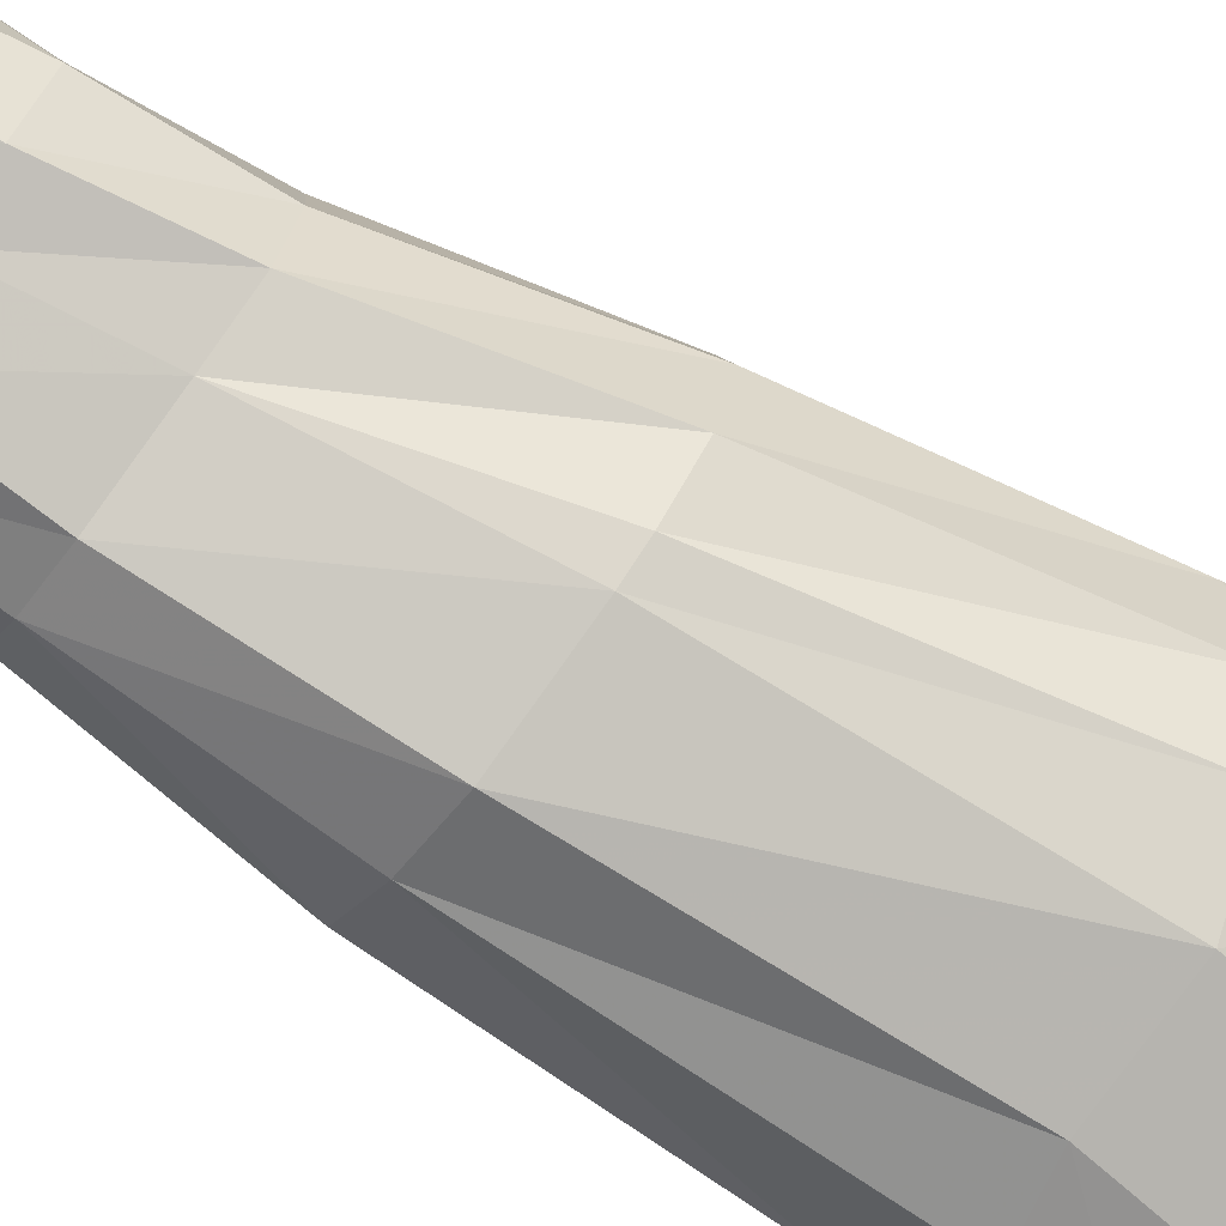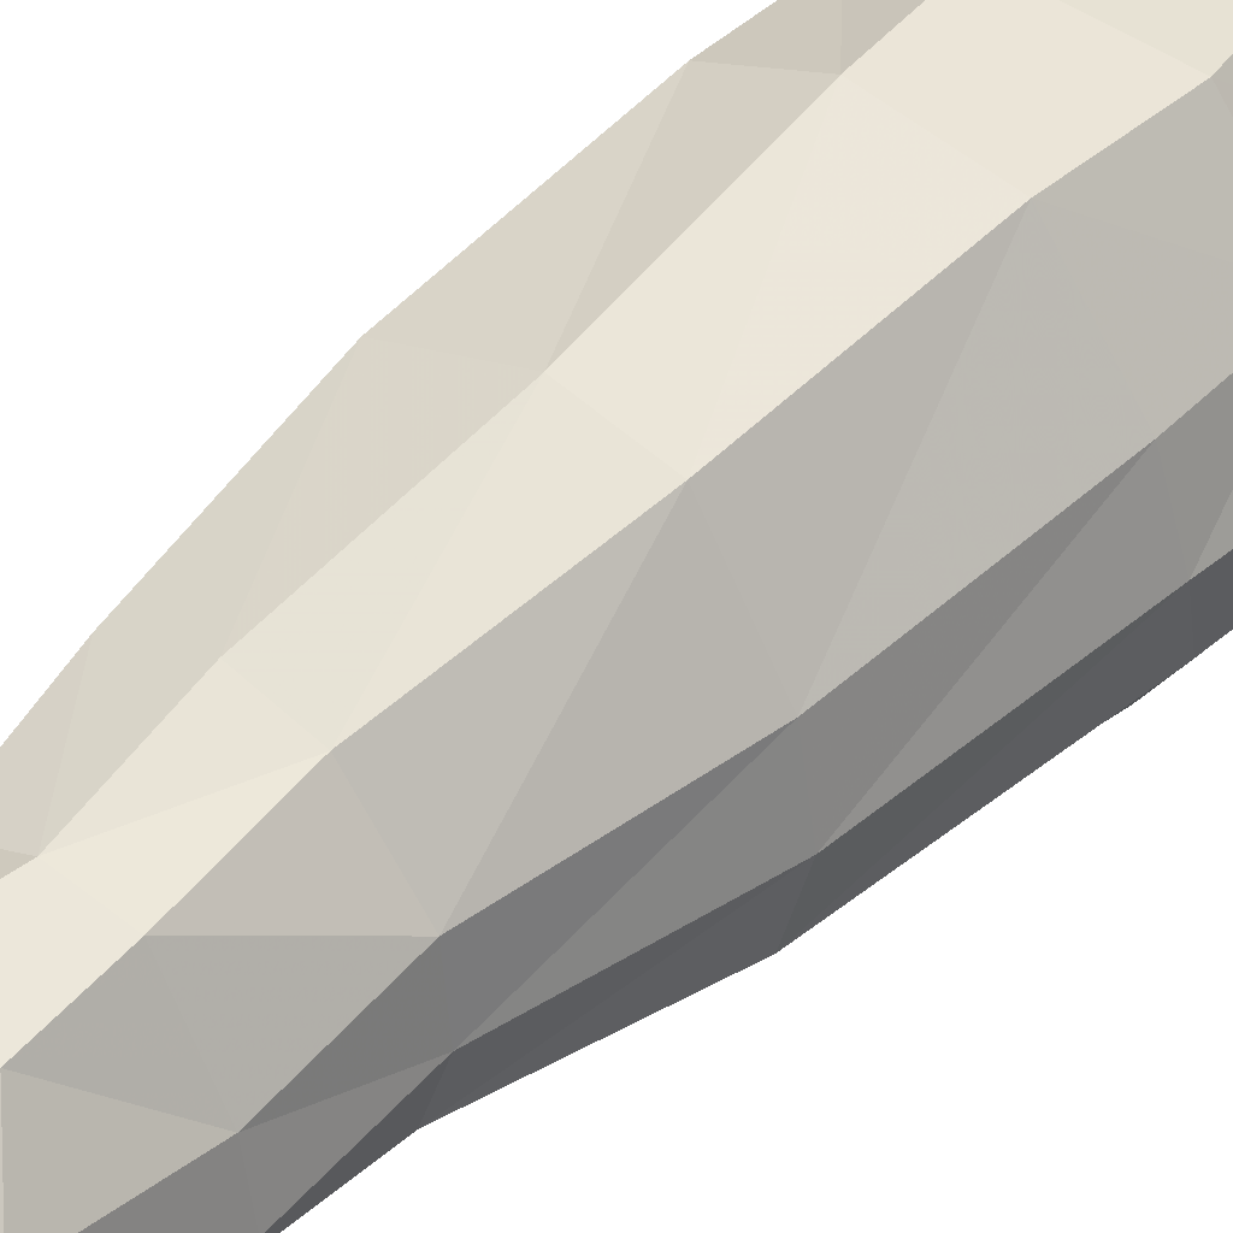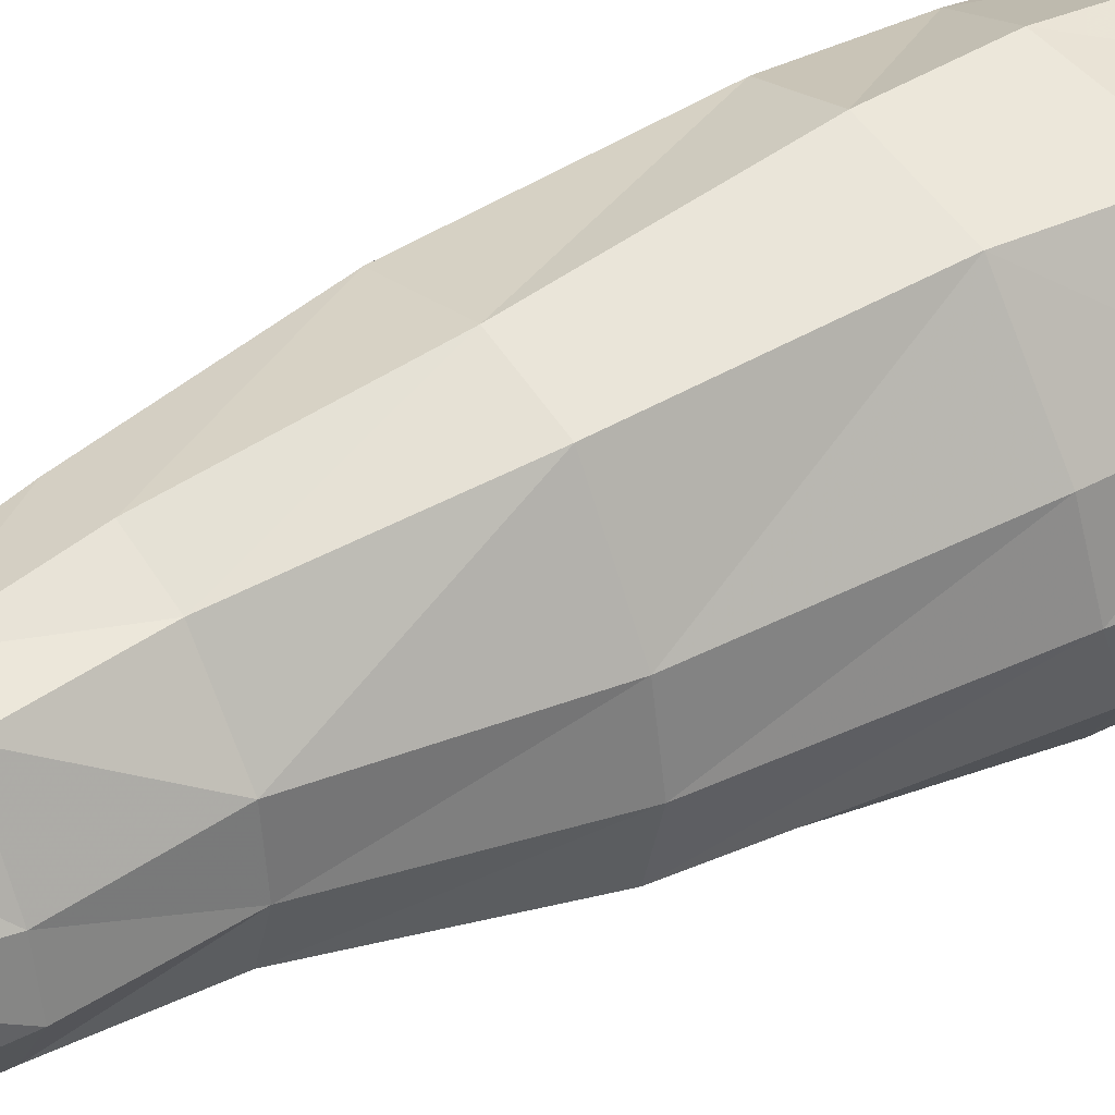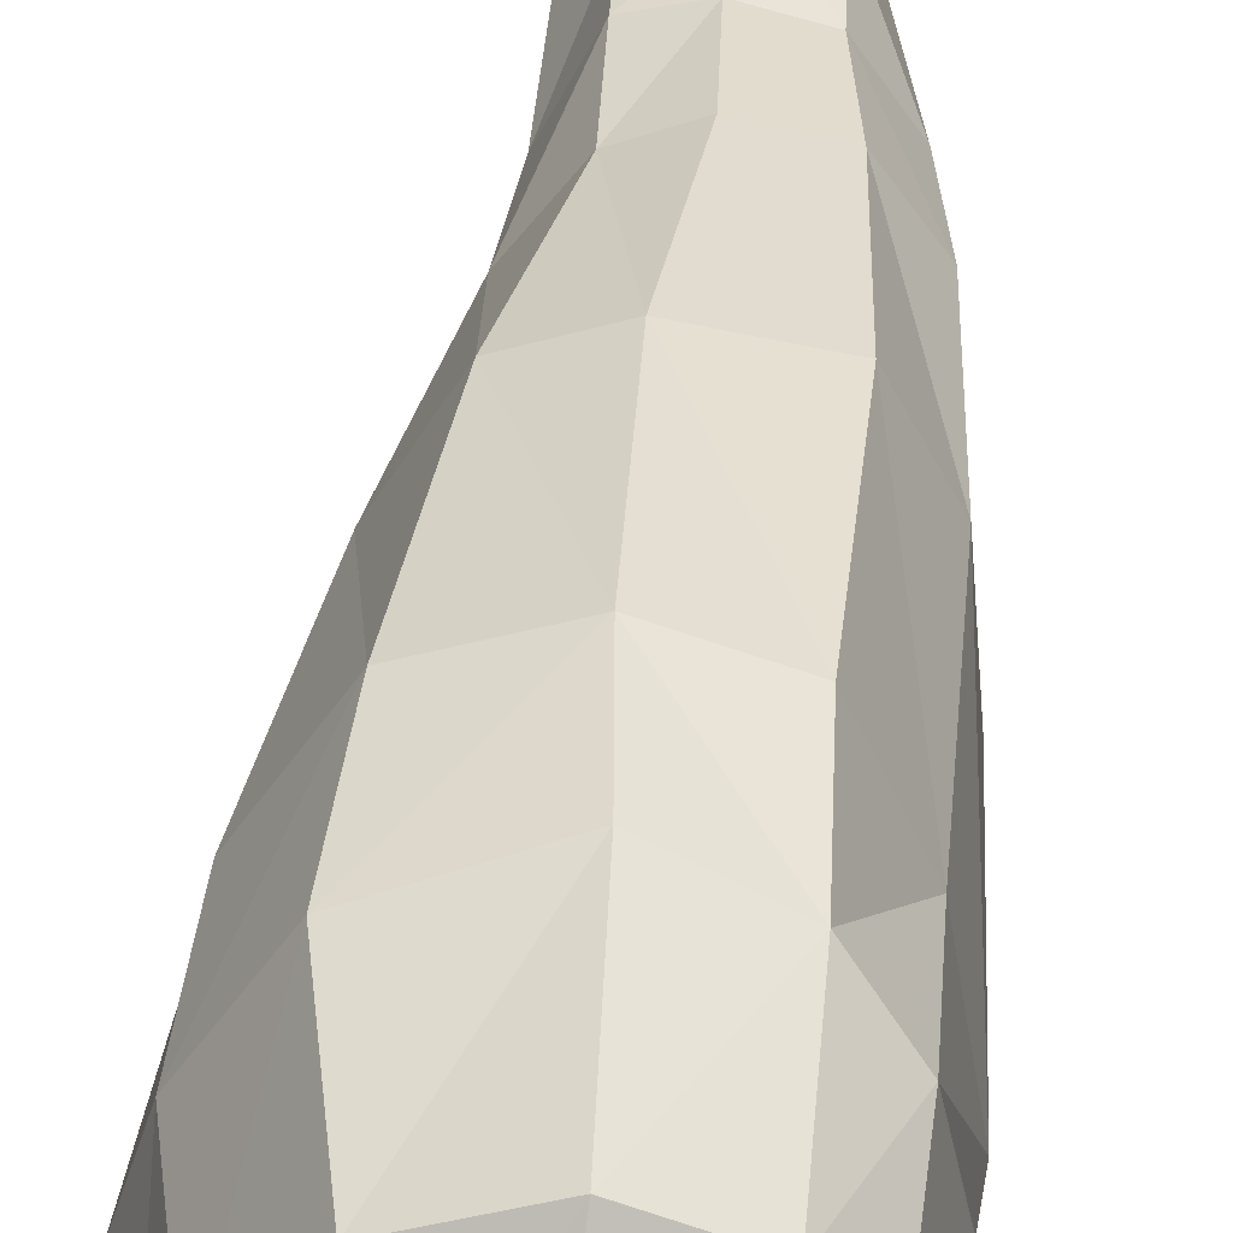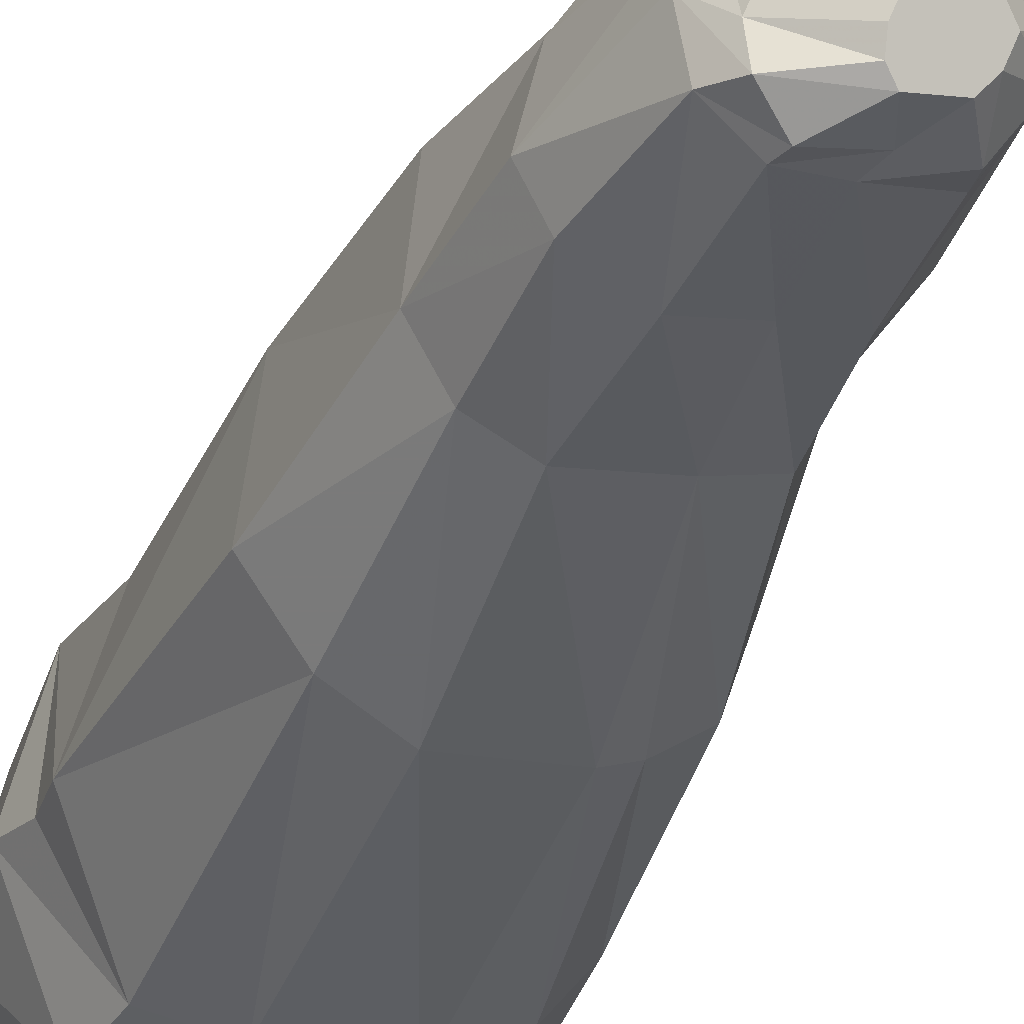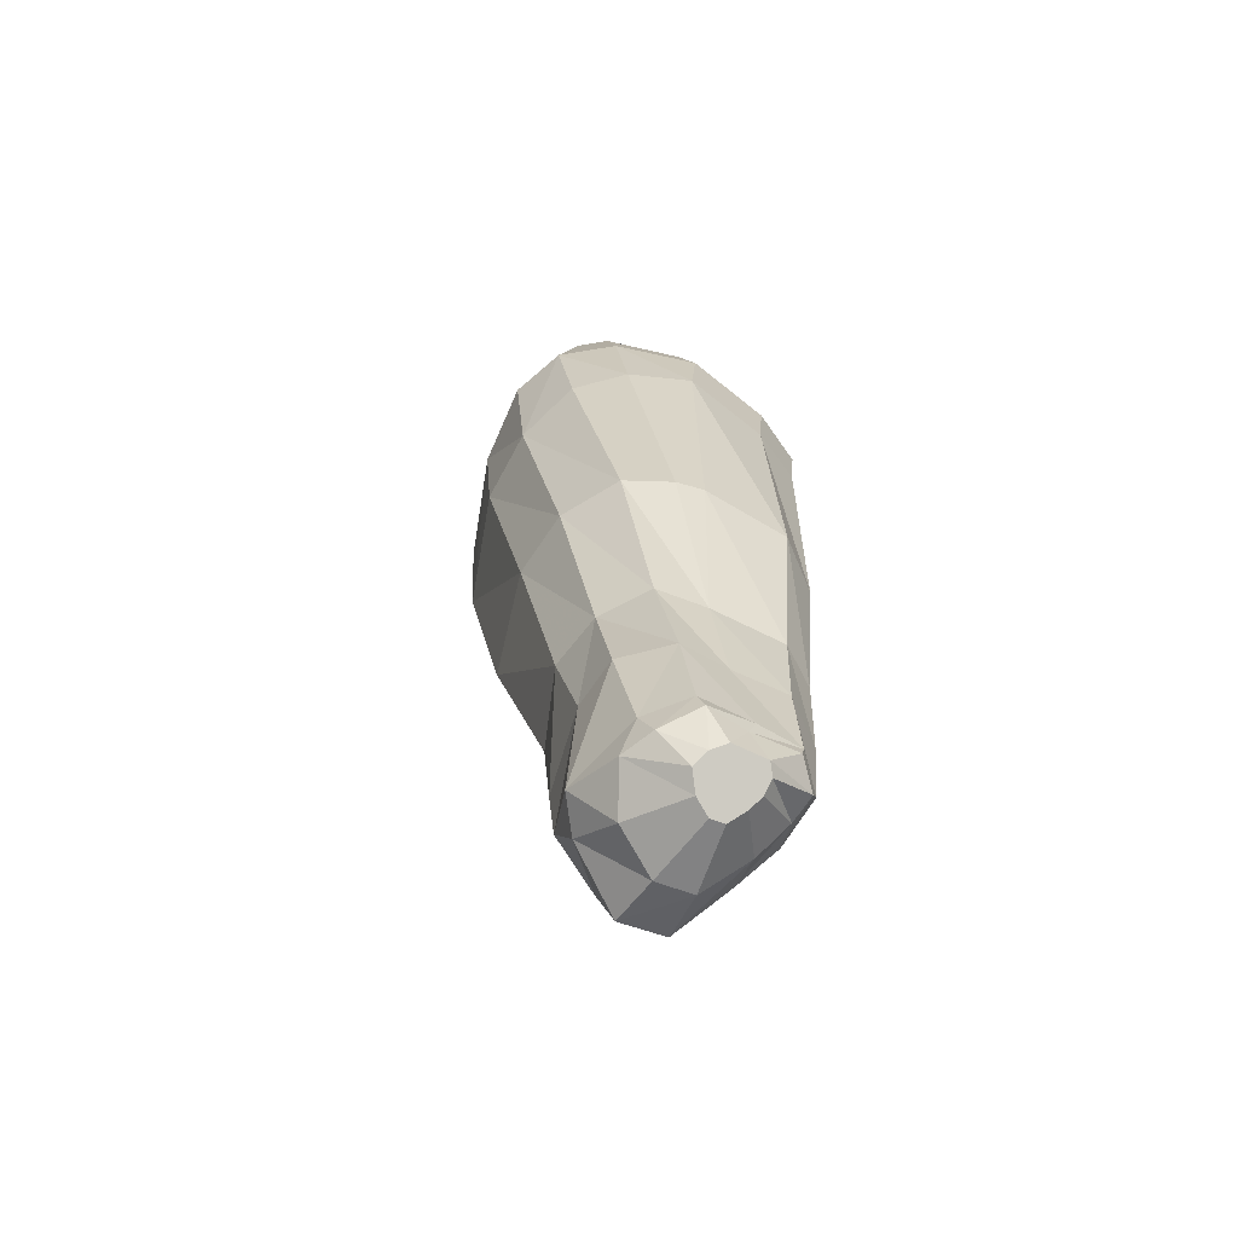
<metadata>
{"format":"obj","ext":"obj","renderer":"f3d","projection":"perspective","resolution":1024,"background":"white","views":[{"elev":-78.9,"azim":55.7,"up":"+Z"},{"elev":37.5,"azim":38.1,"up":"+Z"},{"elev":37.7,"azim":56.3,"up":"+Z"},{"elev":46.0,"azim":-175.4,"up":"+Z"},{"elev":-39.2,"azim":-22.5,"up":"+Z"},{"elev":-65.7,"azim":138.7,"up":"+Y"}]}
</metadata>
<code>
v 0.13 0.476 0.025
v 0.1061 0.0761 0.06335
v 0.1591 0.3011 0.2841
v 0.09251 0.09988 0.07173
v 0.1255 0.1057 0.04958
v 0.1493 0.05099 0.0638
v 0.158 0.05722 0.05636
v 0.1998 0.0504 0.07712
v 0.2038 0.04142 0.09188
v 0.1591 0.02581 0.1049
v 0.1769 0.2051 0.0694
v 0.1658 0.1097 0.05873
v 0.1251 0.2033 0.05348
v 0.05843 0.1983 0.1115
v 0.08362 0.09769 0.1212
v 0.0941 0.08118 0.1635
v 0.07267 0.1964 0.1825
v 0.1133 0.1223 0.2432
v 0.111 0.1973 0.245
v 0.2115 0.1272 0.2402
v 0.2432 0.09062 0.1887
v 0.2462 0.2045 0.1734
v 0.2113 0.2004 0.2492
v 0.222 0.2066 0.07921
v 0.2524 0.2062 0.1247
v 0.2392 0.1015 0.1112
v 0.2152 0.1104 0.07151
v 0.05181 0.3029 0.1143
v 0.0586 0.2985 0.2061
v 0.04806 0.4653 0.223
v 0.03718 0.4691 0.1043
v 0.07821 0.3054 0.07017
v 0.07875 0.4729 0.04984
v 0.1196 0.3077 0.05395
v 0.0781 0.2005 0.0755
v 0.1904 0.3103 0.07292
v 0.216 0.4792 0.04127
v 0.2407 0.4799 0.05295
v 0.2583 0.6653 0.3341
v 0.3162 0.6758 0.2393
v 0.3312 0.685 0.1707
v 0.3206 0.7126 0.109
v 0.1719 0.6576 0.3609
v 0.1754 0.4673 0.3248
v 0.24 0.471 0.3022
v 0.02911 0.7088 0.1357
v 0.08466 0.7419 0.03987
v 0.2877 0.72 0.0634
v 0.2786 0.4804 0.08446
v 0.2316 0.7343 0.02965
v 0.2976 0.4791 0.146
v 0.09423 0.6616 0.336
v 0.08815 0.4642 0.3058
v 0.05092 0.675 0.243
v 0.2367 0.3118 0.09046
v 0.2081 0.3039 0.2639
v 0.253 0.3084 0.1974
v 0.2891 0.4764 0.2107
v 0.09835 0.2987 0.2683
v 0.2564 0.3103 0.142
v 0.2151 0.08015 0.2125
v 0.2328 0.0722 0.099
v 0.2393 0.0694 0.1318
v 0.1425 0.7309 0.0256
v 0.1529 0.1236 0.2589
v 0.1634 0.199 0.261
v 0.1474 0.04269 0.0761
v 0.1509 0.03492 0.0889
v 0.1114 0.05442 0.1241
v 0.1023 0.07456 0.09093
v 0.1899 0.05683 0.06478
v 0.1727 0.09028 0.06083
v 0.2114 0.09125 0.06588
v 0.1721 0.025 0.1094
v 0.1895 0.0311 0.1043
v 0.2115 0.04451 0.1639
v 0.1663 0.02871 0.1771
v 0.1328 0.03081 0.1657
v 0.1577 0.04433 0.2289
v 0.1152 0.05038 0.2155
v 0.1297 0.09169 0.04814
v 0.2539 0.973 0.217
v 0.2159 0.9693 0.2737
v 0.2405 0.9091 0.3242
v 0.2947 0.9144 0.2406
v 0.2331 0.975 0.1364
v 0.1971 0.9743 0.11
v 0.2858 0.9199 0.09787
v 0.2159 0.9174 0.05965
v 0.0821 0.9676 0.1551
v 0.09565 0.9651 0.2434
v 0.03308 0.9059 0.1565
v 0.05705 0.9026 0.2796
v 0.09197 0.9026 0.3216
v 0.05127 0.7991 0.2891
v 0.09027 0.7715 0.3323
v 0.3162 0.9179 0.1691
v 0.3202 0.7939 0.2475
v 0.3429 0.808 0.1727
v 0.1335 0.9139 0.05578
v 0.2224 0.8158 0.03127
v 0.1333 0.812 0.02722
v 0.025 0.8026 0.158
v 0.03294 0.7504 0.1413
v 0.2654 0.782 0.3351
v 0.3341 0.8161 0.1182
v 0.07604 0.809 0.04099
v 0.2959 0.8176 0.07195
v 0.1053 0.97 0.1163
v 0.08062 0.9111 0.06888
v 0.2494 0.975 0.1556
v 0.3067 0.918 0.1229
v 0.1597 0.9045 0.3522
v 0.1653 0.9664 0.2928
v 0.1194 0.9651 0.272
v 0.2629 0.9747 0.1814
v 0.1412 0.9719 0.1074
v 0.1642 0.7591 0.364
f 41 51 49
f 41 49 42
f 60 25 24
f 60 24 55
f 43 44 45
f 43 45 39
f 39 45 58
f 39 58 40
f 78 77 79
f 78 79 80
f 9 8 62
f 9 62 63
f 22 25 60
f 22 60 57
f 67 6 7
f 67 7 71
f 67 71 8
f 67 8 9
f 67 9 75
f 67 75 74
f 67 74 10
f 67 10 68
f 8 71 73
f 8 73 62
f 10 74 77
f 10 77 78
f 46 47 33
f 46 33 31
f 17 16 18
f 17 18 19
f 21 20 61
f 35 14 28
f 35 28 32
f 63 62 26
f 63 26 21
f 24 27 12
f 24 12 11
f 20 21 22
f 20 22 23
f 32 33 1
f 32 1 34
f 67 68 69
f 67 69 70
f 7 6 2
f 7 2 81
f 33 47 64
f 33 64 1
f 69 78 80
f 69 80 16
f 51 60 55
f 51 55 49
f 1 64 50
f 1 50 37
f 21 25 22
f 55 24 11
f 55 11 36
f 62 73 27
f 62 27 26
f 16 80 18
f 71 72 73
f 7 81 72
f 44 3 56
f 44 56 45
f 19 59 29
f 19 29 17
f 24 25 26
f 24 26 27
f 72 81 5
f 72 5 12
f 40 58 51
f 40 51 41
f 61 20 65
f 61 65 79
f 66 3 59
f 66 59 19
f 49 55 36
f 49 36 38
f 28 29 30
f 28 30 31
f 68 10 78
f 68 78 69
f 7 72 71
f 32 28 31
f 32 31 33
f 46 31 30
f 46 30 54
f 6 67 70
f 6 70 2
f 70 69 16
f 70 16 15
f 30 29 59
f 30 59 53
f 81 2 4
f 81 4 5
f 58 57 60
f 58 60 51
f 21 26 25
f 34 13 35
f 34 35 32
f 23 22 57
f 23 57 56
f 23 66 65
f 23 65 20
f 54 30 53
f 54 53 52
f 4 14 35
f 74 75 76
f 74 76 77
f 2 70 15
f 2 15 4
f 11 12 5
f 11 5 13
f 14 15 16
f 14 16 17
f 76 63 21
f 76 21 61
f 4 35 13
f 4 13 5
f 36 11 13
f 36 13 34
f 17 29 28
f 17 28 14
f 79 65 18
f 79 18 80
f 4 15 14
f 38 48 42
f 38 42 49
f 45 56 57
f 45 57 58
f 37 50 48
f 37 48 38
f 36 37 38
f 52 53 44
f 52 44 43
f 34 1 37
f 34 37 36
f 77 76 61
f 77 61 79
f 56 3 66
f 56 66 23
f 73 72 12
f 73 12 27
f 75 9 63
f 75 63 76
f 53 59 3
f 53 3 44
f 19 18 65
f 19 65 66
f 82 83 84
f 82 84 85
f 83 86 87
f 87 86 88
f 87 88 89
f 83 90 91
f 91 90 92
f 91 92 93
f 94 93 95
f 94 95 96
f 97 85 98
f 97 98 99
f 100 89 101
f 100 101 102
f 93 92 103
f 93 103 95
f 103 104 95
f 39 40 98
f 39 98 105
f 85 84 105
f 85 105 98
f 41 98 40
f 41 99 98
f 106 99 41
f 106 41 42
f 43 39 105
f 95 104 46
f 104 47 46
f 103 47 104
f 106 42 48
f 102 101 50
f 43 96 52
f 95 46 54
f 54 96 95
f 54 52 96
f 103 107 47
f 92 107 103
f 50 101 108
f 89 108 101
f 50 108 48
f 106 48 108
f 88 106 108
f 89 88 108
f 83 109 90
f 110 100 102
f 109 100 110
f 110 102 107
f 92 110 107
f 90 109 110
f 90 110 92
f 83 111 86
f 112 97 99
f 111 97 112
f 112 99 106
f 88 112 106
f 86 111 112
f 86 112 88
f 113 94 96
f 114 94 113
f 83 113 84
f 83 114 113
f 83 91 115
f 115 91 93
f 83 115 114
f 114 115 94
f 115 93 94
f 116 82 85
f 83 82 116
f 116 85 97
f 111 116 97
f 83 116 111
f 109 117 100
f 83 117 109
f 117 89 100
f 83 87 117
f 117 87 89
f 113 96 118
f 43 118 96
f 84 113 118
f 43 105 118
f 84 118 105
f 102 50 64
f 107 102 64
f 107 64 47

</code>
